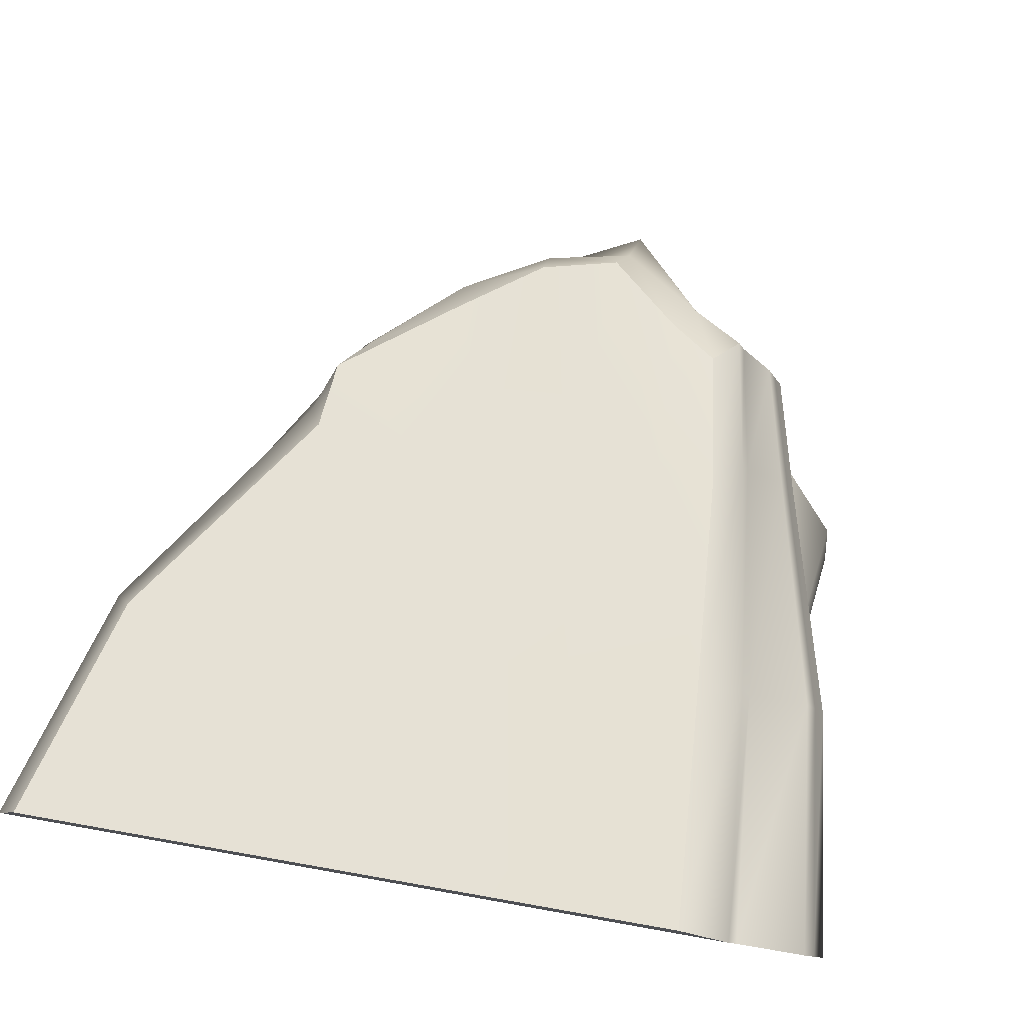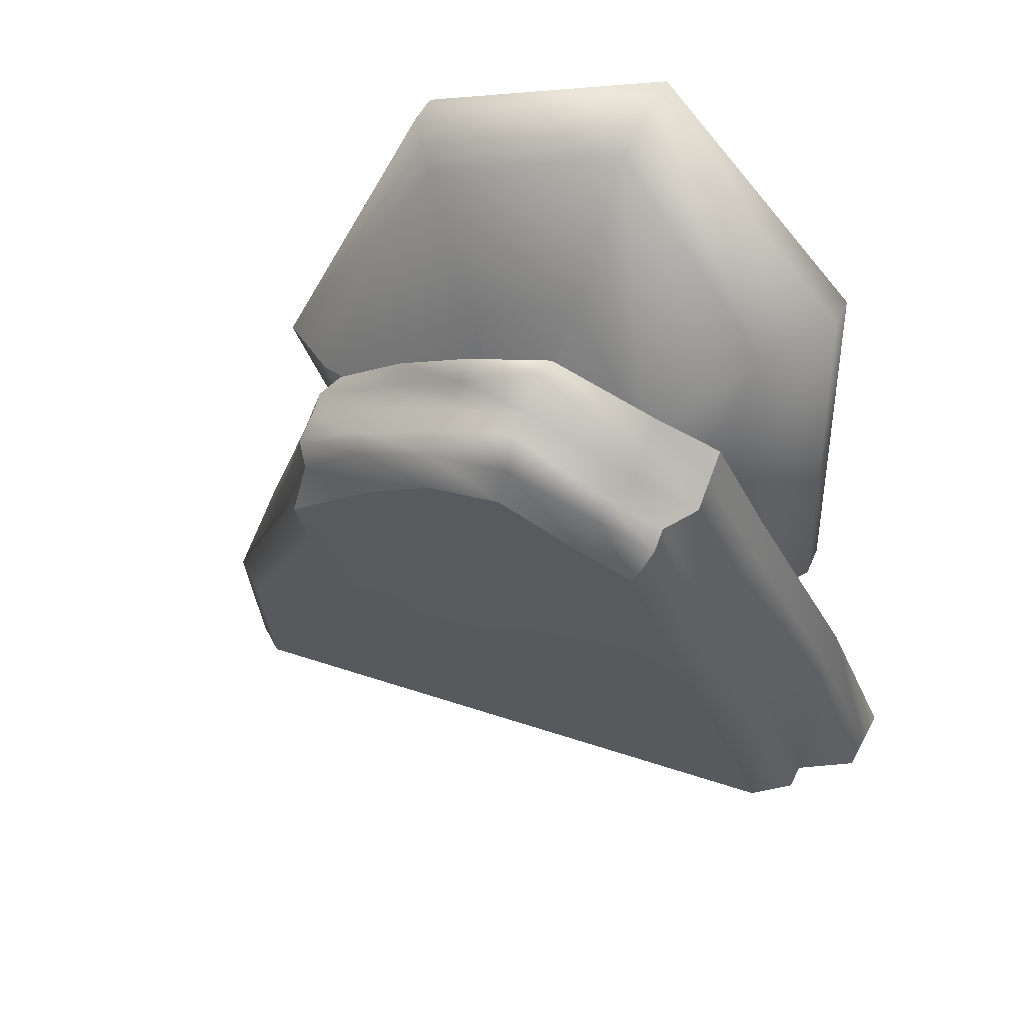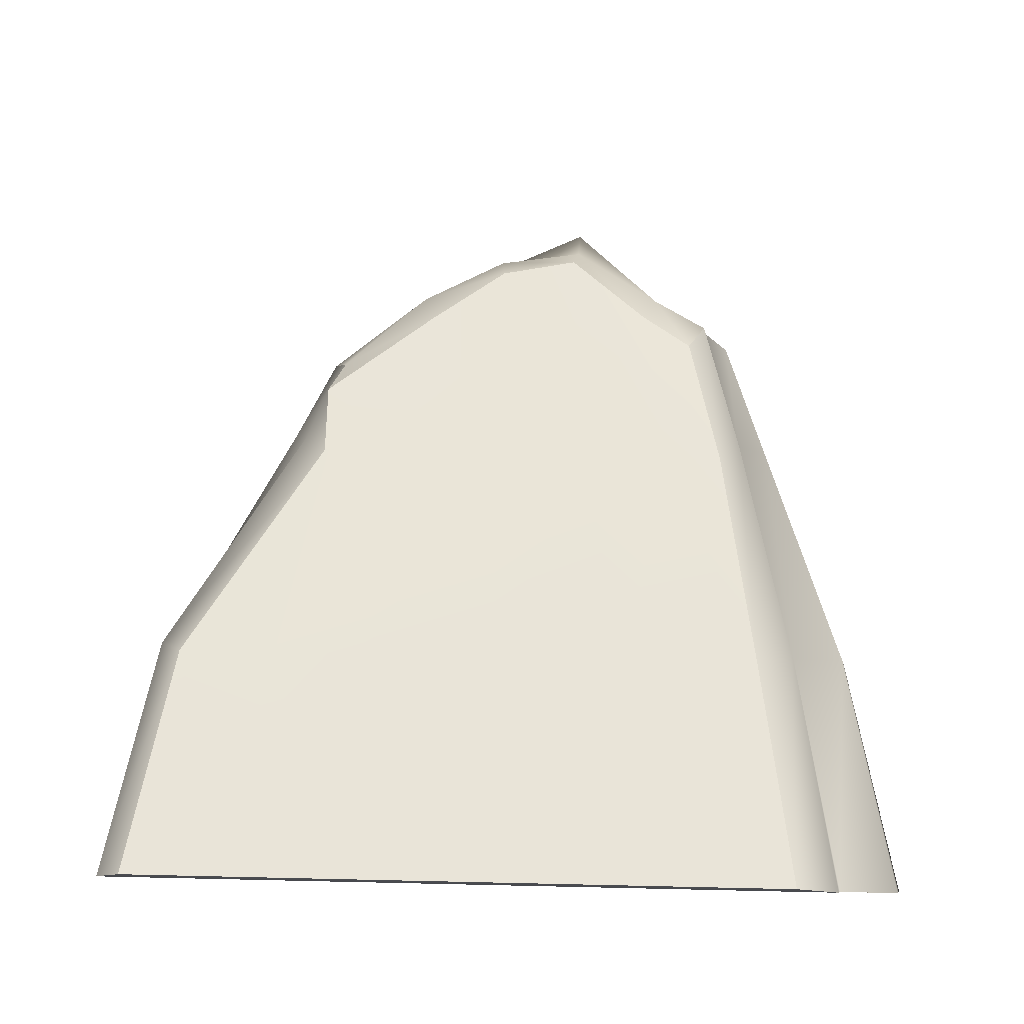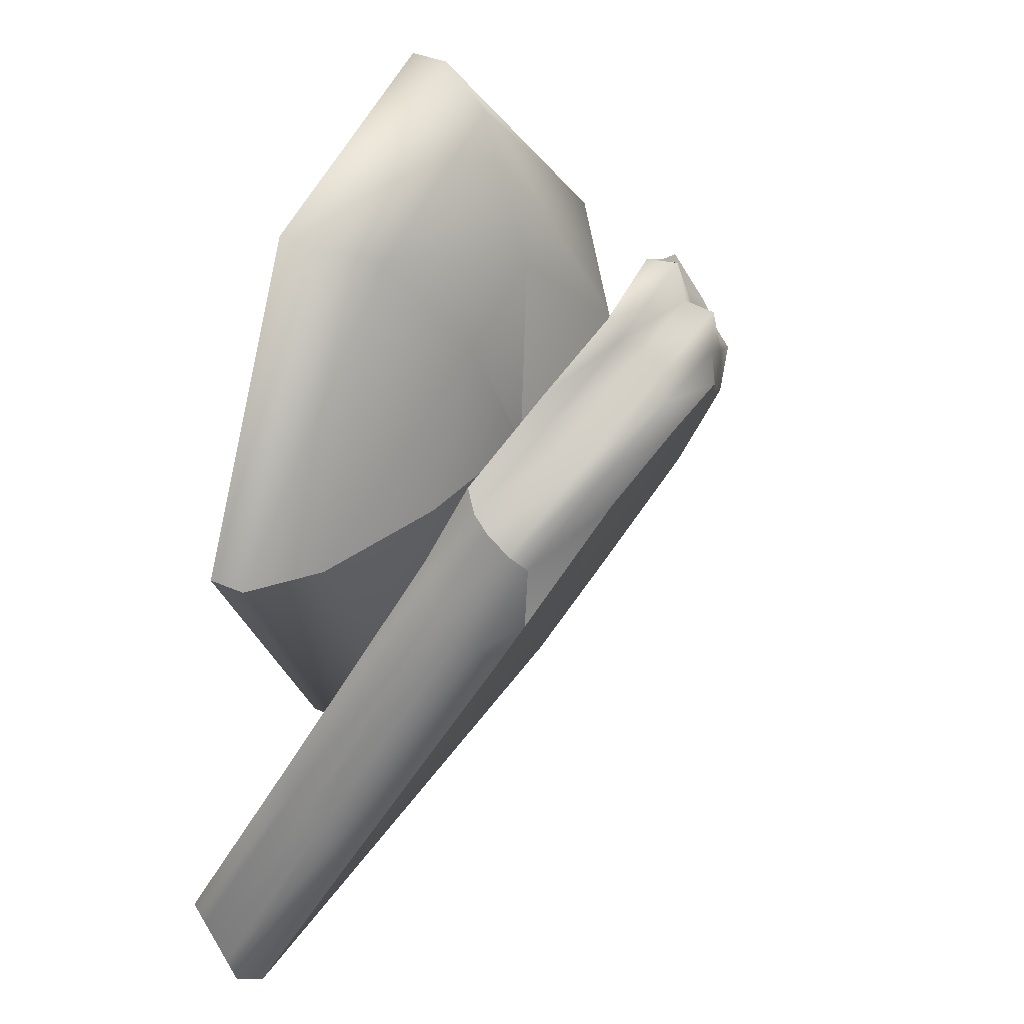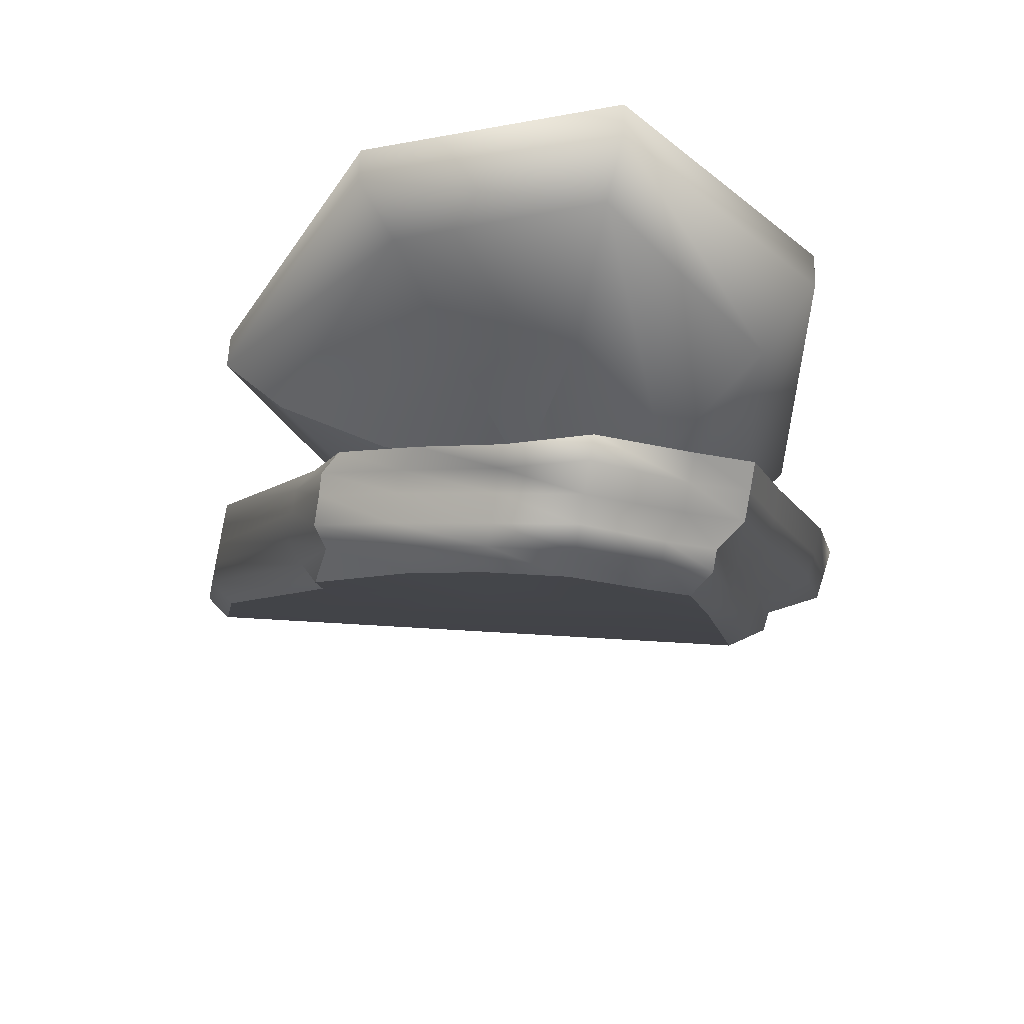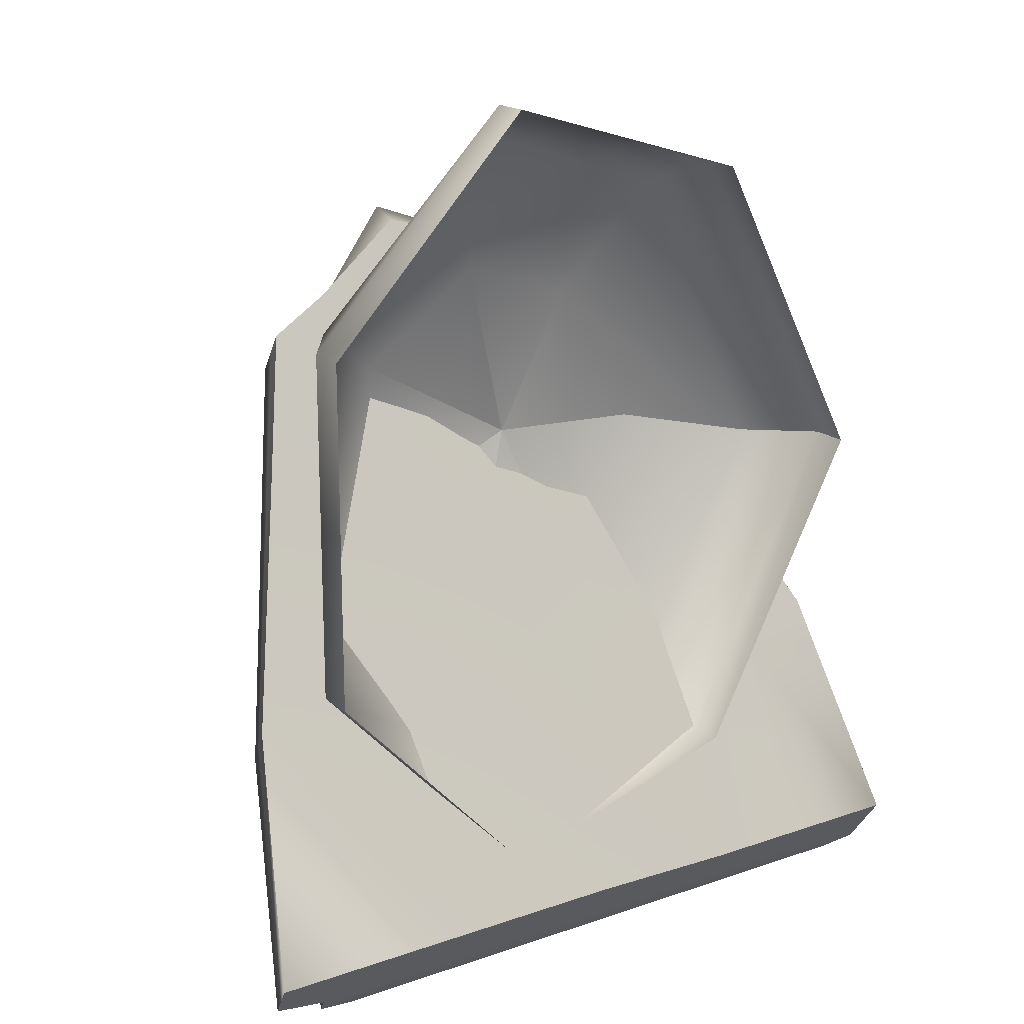
<metadata>
{"format":"obj","ext":"obj","renderer":"f3d","projection":"perspective","resolution":1024,"background":"white","views":[{"elev":33.0,"azim":-165.4,"up":"+Y"},{"elev":41.9,"azim":-159.1,"up":"+Z"},{"elev":-55.4,"azim":178.3,"up":"+Z"},{"elev":39.0,"azim":118.7,"up":"+Z"},{"elev":57.3,"azim":-177.5,"up":"+Z"},{"elev":18.3,"azim":-33.2,"up":"+Z"}]}
</metadata>
<code>
v 6.696 13.47 5.402
v 12.85 13.34 5.549
v 5.515 17.54 14.92
v 10.78 15.27 10.66
v 12.41 18.07 -1.551
v 6.84 18.19 -1.685
v 12.41 20.12 2.689
v 5.638 22.5 8.341
v 14.57 7.116 -9.056
v 20.85 7.022 -8.953
v 20.62 11.71 -14.91
v 14.93 11.8 -15
v 16.25 0.3395 -23.05
v 23.26 0.2452 -22.95
v 23 5.286 -28.19
v 16.65 5.372 -28.28
v 0.5408 13.61 5.254
v 0.2529 19.24 18
v 1.267 18.31 -1.819
v 0.8736 24.29 11.64
v 8.287 7.21 -9.159
v 9.243 11.88 -15.1
v 9.243 0.4338 -23.16
v 10.31 5.457 -28.37
v -5.724 13.17 5.728
v -5.103 19.23 19.36
v -4.306 18.43 -1.952
v -3.891 24.86 12.44
v -0.8748 6.777 -8.685
v 1.092 12.01 -15.23
v -0.9757 0 -22.68
v 1.218 5.579 -28.51
v -12.93 13.33 5.555
v -11.26 17.54 15.37
v -9.879 18.56 -2.086
v -8.655 23.02 8.252
v -11.42 6.935 -8.858
v -7.058 12.13 -15.36
v -12.73 0.1582 -22.86
v -7.873 5.701 -28.64
v -17.44 13.43 5.447
v -15.12 16.72 13.35
v -13.37 18.63 -2.17
v -11.64 22.12 6.143
v -21.96 7.093 -9.031
v -15.21 12.25 -15.5
v -24.49 0.3163 -23.03
v -16.96 5.824 -28.77
v 11.49 19.82 6.408
v 13.68 17.66 0.8255
v 12.41 20.12 2.689
v 12.41 18.07 -1.551
v -14.79 18.29 0.1427
v -12.86 21.96 8.847
v -13.37 18.63 -2.17
v -11.64 22.12 6.143
v 21.96 10.97 -13.26
v 20.62 11.71 -14.91
v -17.61 11.56 -13.91
v -15.21 12.25 -15.5
v 24.49 4.189 -27.26
v 23 5.286 -28.19
v -19.65 4.783 -27.91
v -16.96 5.824 -28.77
v 12.23 18.89 7.675
v 14.55 16.73 2.093
v -14.98 17.3 1.22
v -13.02 20.97 9.924
v 21.68 9.98 -12.19
v -17.89 10.57 -12.83
v 24.18 3.203 -26.18
v -19.96 3.797 -26.83
v 12.01 17.29 8.677
v 14.29 15.36 3.567
v -16.95 15.97 2.671
v -14.7 19.26 10.57
v 21.4 8.994 -11.11
v -21.24 9.634 -11.81
v 23.87 2.217 -25.11
v -23.69 2.857 -25.81
v 11.85 16.31 9.755
v 14.1 14.37 4.644
v -17.2 14.7 4.059
v -14.91 17.99 11.96
v 21.13 8.008 -10.03
v -21.6 8.363 -10.42
v 23.56 1.231 -24.03
v -24.09 1.587 -24.42
v 10.78 15.27 10.66
v 12.85 13.34 5.549
v -17.44 13.43 5.447
v -15.12 16.72 13.35
v 20.85 7.022 -8.953
v -21.96 7.093 -9.031
v 6.223 22.35 11.19
v 11.49 19.82 6.408
v 5.638 22.5 8.341
v 12.41 20.12 2.689
v 24.49 4.189 -27.26
v 17.48 4.283 -27.36
v 23 5.286 -28.19
v 16.65 5.372 -28.28
v 6.971 21.02 11.63
v 12.23 18.89 7.675
v 24.18 3.203 -26.18
v 17.17 3.297 -26.29
v 6.747 19.21 12.2
v 12.01 17.29 8.677
v 23.87 2.217 -25.11
v 16.87 2.311 -25.21
v 6.586 18.22 13.28
v 11.85 16.31 9.755
v 23.56 1.231 -24.03
v 16.56 1.325 -24.13
v 5.515 17.54 14.92
v 10.78 15.27 10.66
v 23.26 0.2452 -22.95
v 16.25 0.3395 -23.05
v 0.9611 23.85 13.88
v 0.8736 24.29 11.64
v 10.48 4.378 -27.47
v 10.31 5.457 -28.37
v 0.7996 22.87 14.96
v 10.17 3.392 -26.39
v 0.5759 20.96 15.32
v 9.86 2.406 -25.31
v 0.4144 20.23 16.93
v 9.551 1.42 -24.23
v 0.2529 19.24 18
v 9.243 0.4338 -23.16
v -4.301 24.38 14.54
v -3.891 24.86 12.44
v 0.435 4.513 -27.61
v 1.218 5.579 -28.51
v -4.463 24.24 17.37
v 0.1268 3.527 -26.54
v -4.686 22.2 17.46
v -0.1814 2.541 -25.46
v -4.894 21.43 19.88
v -0.5786 1.27 -24.07
v -5.103 19.23 19.36
v -0.9757 0 -22.68
v -9.563 22.82 10.89
v -8.655 23.02 8.252
v -9.606 4.648 -27.76
v -7.873 5.701 -28.64
v -9.725 21.83 11.97
v -9.914 3.662 -26.69
v -10.85 20.08 12.59
v -11.94 2.699 -25.63
v -11.06 18.81 13.98
v -12.33 1.428 -24.24
v -11.26 17.54 15.37
v -12.73 0.1582 -22.86
v -12.86 21.96 8.847
v -11.64 22.12 6.143
v -19.65 4.783 -27.91
v -16.96 5.824 -28.77
v -13.02 20.97 9.924
v -19.96 3.797 -26.83
v -14.7 19.26 10.57
v -23.69 2.857 -25.81
v -14.91 17.99 11.96
v -24.09 1.587 -24.42
v -15.12 16.72 13.35
v -24.49 0.3163 -23.03
v 9.688 1.932 23.96
v 19.74 1.932 4.467
v 9.688 4.341 23.96
v 19.74 4.341 4.467
v -6.187 1.932 28.77
v -6.187 4.341 28.77
v -18.92 1.932 15.28
v -18.92 4.341 15.28
v -18.92 1.932 -6.35
v -18.92 4.341 -6.35
v -6.187 1.932 -19.84
v -6.187 4.341 -19.84
v 9.688 1.932 -15.02
v 9.688 4.341 -15.02
v 19.74 1.932 4.467
v 19.74 4.341 4.467
v 7.371 7.629 22.44
v 15.71 7.629 4.467
v -5.36 7.629 26.55
v -15.57 9.555 15.02
v -15.57 9.555 -3.487
v -5.36 7.629 -15.02
v 7.371 7.629 -10.91
v 15.71 7.629 4.467
v 3.195 11.41 15.02
v 8.452 11.41 5.765
v -3.87 11.41 17.3
v -9.535 14.67 10.9
v -9.535 14.67 0.6304
v -3.87 11.41 -5.772
v 3.195 11.41 -3.487
v 8.452 11.41 5.765
v -0.5975 12.76 5.765
v -0.5975 12.76 5.765
v -0.5975 12.76 5.765
v -0.5975 12.76 5.765
v -0.5975 12.76 5.765
v -0.5975 12.76 5.765
v -0.5975 12.76 5.765
g rubble
f 1 2 3
f 2 4 3
f 5 6 7
f 6 8 7
f 9 10 1
f 10 2 1
f 11 12 5
f 12 6 5
f 13 14 9
f 14 10 9
f 15 16 11
f 16 12 11
f 17 1 18
f 1 3 18
f 6 19 8
f 19 20 8
f 21 9 17
f 9 1 17
f 12 22 6
f 22 19 6
f 23 13 21
f 13 9 21
f 16 24 12
f 24 22 12
f 25 17 26
f 17 18 26
f 19 27 20
f 27 28 20
f 29 21 25
f 21 17 25
f 22 30 19
f 30 27 19
f 31 23 29
f 23 21 29
f 24 32 22
f 32 30 22
f 33 25 34
f 25 26 34
f 27 35 28
f 35 36 28
f 37 29 33
f 29 25 33
f 30 38 27
f 38 35 27
f 39 31 37
f 31 29 37
f 32 40 30
f 40 38 30
f 41 33 42
f 33 34 42
f 35 43 36
f 43 44 36
f 45 37 41
f 37 33 41
f 38 46 35
f 46 43 35
f 47 39 45
f 39 37 45
f 40 48 38
f 48 46 38
f 49 50 51
f 50 52 51
f 53 54 55
f 54 56 55
f 50 57 52
f 57 58 52
f 59 53 60
f 53 55 60
f 57 61 58
f 61 62 58
f 63 59 64
f 59 60 64
f 65 66 49
f 66 50 49
f 67 68 53
f 68 54 53
f 66 69 50
f 69 57 50
f 70 67 59
f 67 53 59
f 69 71 57
f 71 61 57
f 72 70 63
f 70 59 63
f 73 74 65
f 74 66 65
f 75 76 67
f 76 68 67
f 74 77 66
f 77 69 66
f 78 75 70
f 75 67 70
f 77 79 69
f 79 71 69
f 80 78 72
f 78 70 72
f 81 82 73
f 82 74 73
f 83 84 75
f 84 76 75
f 82 85 74
f 85 77 74
f 86 83 78
f 83 75 78
f 85 87 77
f 87 79 77
f 88 86 80
f 86 78 80
f 89 90 81
f 90 82 81
f 91 92 83
f 92 84 83
f 90 93 82
f 93 85 82
f 94 91 86
f 91 83 86
f 93 14 85
f 14 87 85
f 47 94 88
f 94 86 88
f 95 96 97
f 96 98 97
f 99 100 101
f 100 102 101
f 103 104 95
f 104 96 95
f 105 106 99
f 106 100 99
f 107 108 103
f 108 104 103
f 109 110 105
f 110 106 105
f 111 112 107
f 112 108 107
f 113 114 109
f 114 110 109
f 115 116 111
f 116 112 111
f 117 118 113
f 118 114 113
f 119 95 120
f 95 97 120
f 100 121 102
f 121 122 102
f 123 103 119
f 103 95 119
f 106 124 100
f 124 121 100
f 125 107 123
f 107 103 123
f 110 126 106
f 126 124 106
f 127 111 125
f 111 107 125
f 114 128 110
f 128 126 110
f 129 115 127
f 115 111 127
f 118 130 114
f 130 128 114
f 131 119 132
f 119 120 132
f 121 133 122
f 133 134 122
f 135 123 131
f 123 119 131
f 124 136 121
f 136 133 121
f 137 125 135
f 125 123 135
f 126 138 124
f 138 136 124
f 139 127 137
f 127 125 137
f 128 140 126
f 140 138 126
f 141 129 139
f 129 127 139
f 130 142 128
f 142 140 128
f 143 131 144
f 131 132 144
f 133 145 134
f 145 146 134
f 147 135 143
f 135 131 143
f 136 148 133
f 148 145 133
f 149 137 147
f 137 135 147
f 138 150 136
f 150 148 136
f 151 139 149
f 139 137 149
f 140 152 138
f 152 150 138
f 153 141 151
f 141 139 151
f 142 154 140
f 154 152 140
f 155 143 156
f 143 144 156
f 145 157 146
f 157 158 146
f 159 147 155
f 147 143 155
f 148 160 145
f 160 157 145
f 161 149 159
f 149 147 159
f 150 162 148
f 162 160 148
f 163 151 161
f 151 149 161
f 152 164 150
f 164 162 150
f 165 153 163
f 153 151 163
f 154 166 152
f 166 164 152
f 167 168 169
f 168 170 169
f 171 167 172
f 167 169 172
f 173 171 174
f 171 172 174
f 175 173 176
f 173 174 176
f 177 175 178
f 175 176 178
f 179 177 180
f 177 178 180
f 181 179 182
f 179 180 182
f 169 170 183
f 170 184 183
f 172 169 185
f 169 183 185
f 174 172 186
f 172 185 186
f 176 174 187
f 174 186 187
f 178 176 188
f 176 187 188
f 180 178 189
f 178 188 189
f 182 180 190
f 180 189 190
f 183 184 191
f 184 192 191
f 185 183 193
f 183 191 193
f 186 185 194
f 185 193 194
f 187 186 195
f 186 194 195
f 188 187 196
f 187 195 196
f 189 188 197
f 188 196 197
f 190 189 198
f 189 197 198
f 199 191 192
f 200 193 191
f 201 194 193
f 202 195 194
f 203 196 195
f 204 197 196
f 205 198 197

</code>
